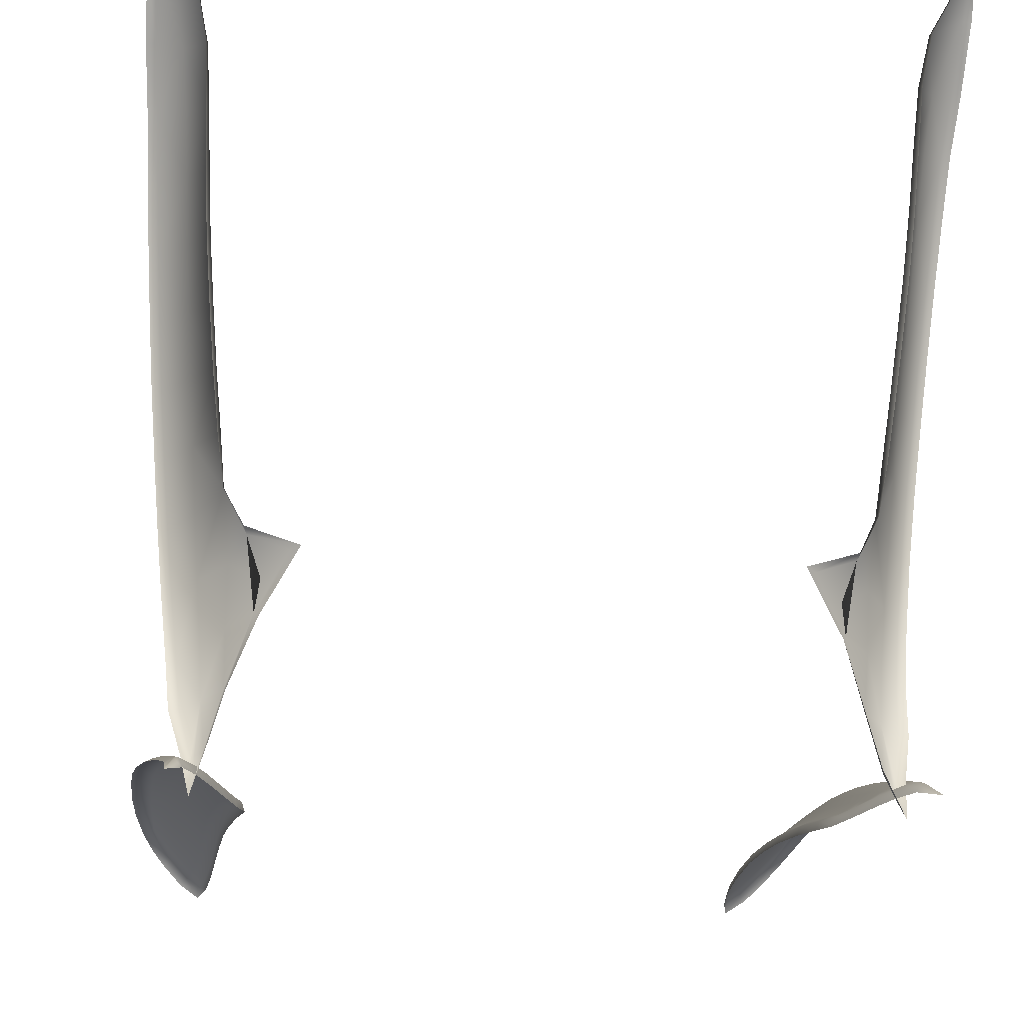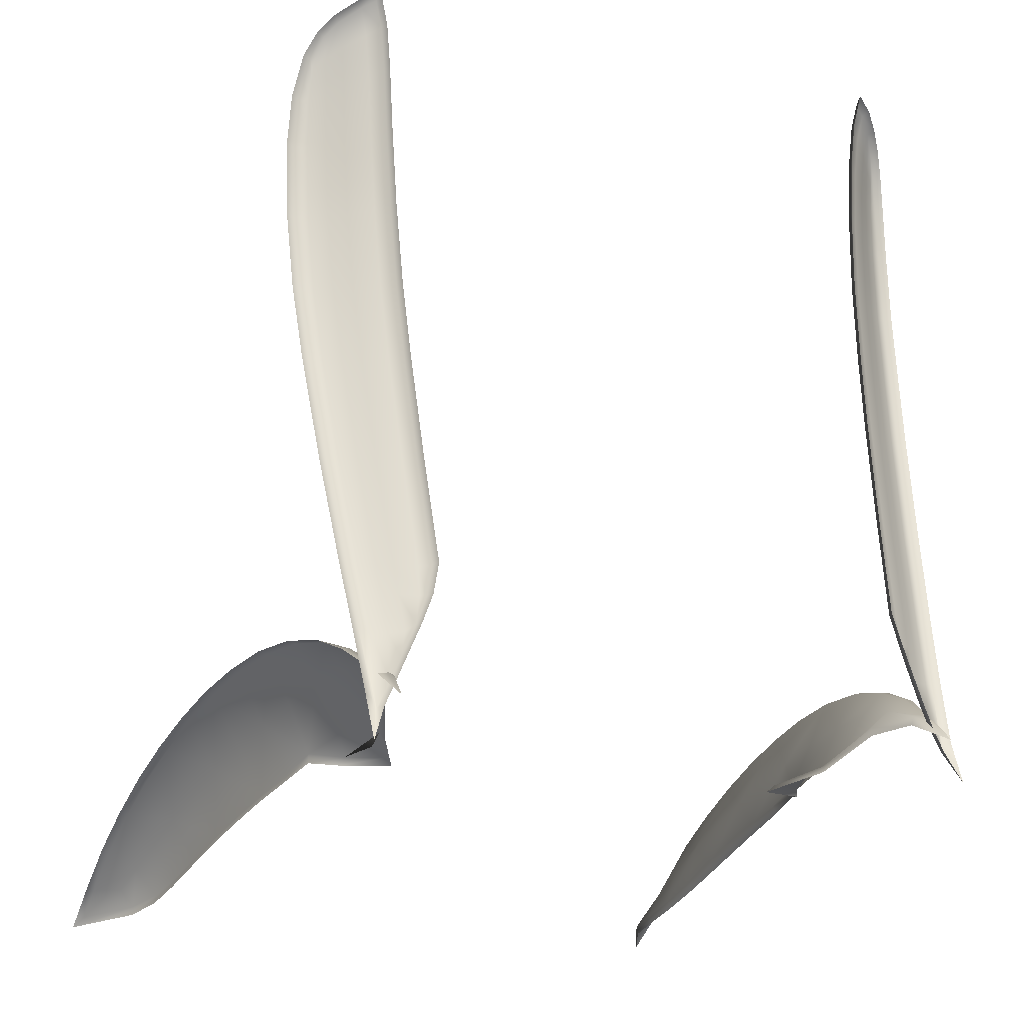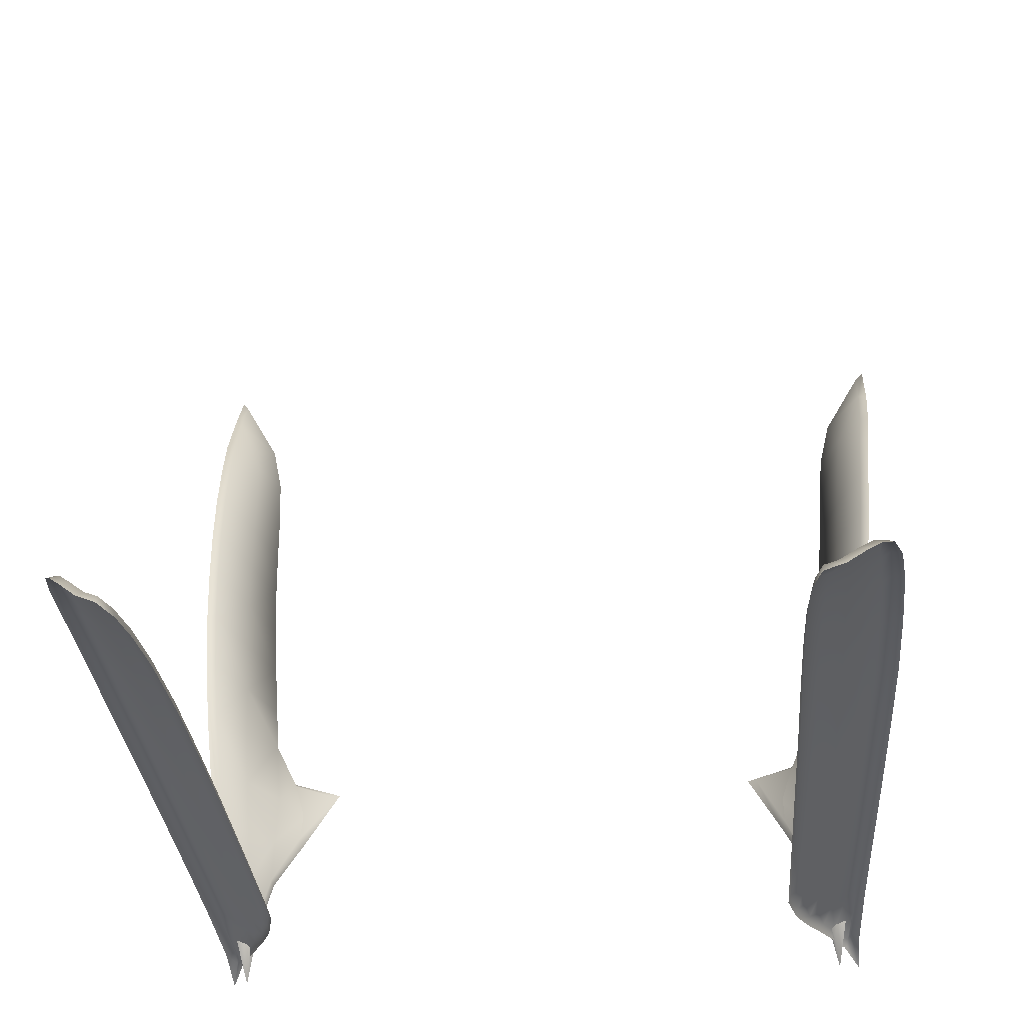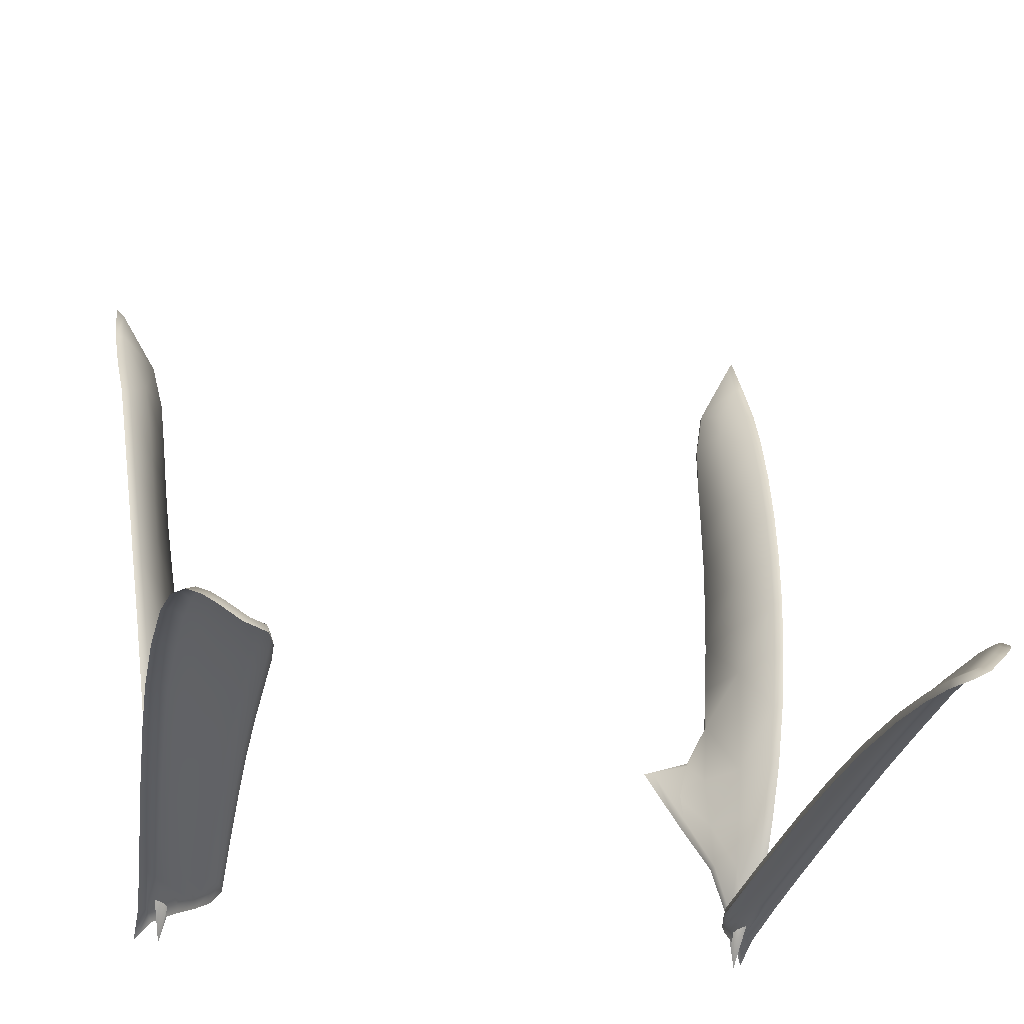
<metadata>
{"format":"obj","ext":"obj","renderer":"f3d","projection":"perspective","resolution":1024,"background":"white","views":[{"elev":-22.1,"azim":173.2,"up":"+Y"},{"elev":-14.1,"azim":-26.6,"up":"+Z"},{"elev":-26.4,"azim":5.8,"up":"+Y"},{"elev":-20.5,"azim":-12.4,"up":"+Y"}]}
</metadata>
<code>
g
v -13.45 9.714 0.2466
v -12.78 12.05 0.01642
v -15.01 11.69 1.832
v -14.42 9.393 0.5357
v -14.04 7.421 -0.7407
v -11.65 14.58 -1.491
v -15.21 13.94 2.586
v -12.36 18.04 -2.263
v -13.23 19.76 -1.993
v -15.51 16.79 3.039
v -10.09 17.35 -2.237
v -13.55 21.84 -2.622
v -15.8 19.74 3.029
v -13.85 24.38 -3.301
v -16.07 22.67 2.628
v -14.1 26.91 -4.05
v -16.33 25.51 1.965
v -14.33 29.44 -4.84
v -16.54 28.28 1.077
v -14.48 31.97 -5.674
v -16.72 30.98 0.006784
v -14.58 34.51 -6.468
v -16.87 33.61 -1.243
v -14.7 36.95 -7.116
v -17 36.13 -2.686
v -15.14 39.26 -7.575
v -17.17 38.34 -4.359
v -17.16 43.04 -8.028
v -17.24 40.71 -6.307
v 13.47 9.714 0.2466
v 12.8 12.05 0.01642
v 15.03 11.69 1.832
v 14.44 9.393 0.5357
v 14.06 7.421 -0.7407
v 11.67 14.58 -1.491
v 15.23 13.94 2.586
v 12.38 18.04 -2.263
v 13.25 19.76 -1.993
v 15.53 16.79 3.039
v 10.11 17.35 -2.237
v 13.57 21.84 -2.622
v 15.82 19.74 3.029
v 13.87 24.38 -3.301
v 16.09 22.67 2.628
v 14.12 26.91 -4.05
v 16.35 25.51 1.965
v 14.35 29.44 -4.84
v 16.56 28.28 1.077
v 14.5 31.97 -5.674
v 16.74 30.98 0.006784
v 14.6 34.51 -6.468
v 16.89 33.61 -1.243
v 14.72 36.95 -7.116
v 17.02 36.13 -2.686
v 15.16 39.26 -7.575
v 17.19 38.34 -4.359
v 17.18 43.04 -8.028
v 17.26 40.71 -6.307
v -13.55 9.667 0.6559
v -13.89 9.453 0.6946
v -13.73 11.96 1.279
v -12.85 12.19 0.4139
v -13.89 14.35 1.369
v -12.91 14.41 -0.3128
v -14.02 9.395 0.6756
v -14.58 11.74 1.889
v -14.1 16.93 1.17
v -12.9 16.85 -1.013
v -14.79 14 2.546
v -14.31 19.63 0.7356
v -13.19 19.81 -1.554
v -15.1 16.85 2.935
v -14.51 22.33 0.07495
v -13.41 21.97 -2.238
v -15.4 19.78 2.895
v -14.74 24.99 -0.5981
v -13.7 24.5 -2.923
v -15.67 22.68 2.485
v -14.94 27.62 -1.383
v -13.94 27.03 -3.677
v -15.93 25.51 1.824
v -15.1 30.22 -2.292
v -14.17 29.57 -4.469
v -16.13 28.26 0.943
v -15.25 32.78 -3.293
v -14.33 32.1 -5.3
v -16.31 30.95 -0.114
v -15.39 35.25 -4.36
v -14.46 34.64 -6.082
v -16.46 33.57 -1.345
v -15.59 37.54 -5.429
v -14.62 37.06 -6.712
v -16.59 36.1 -2.758
v -15.87 39.03 -6.295
v -15.11 39.34 -7.156
v -16.75 38.33 -4.398
v -16.82 40.7 -6.304
v -16.77 42.38 -7.533
v -13.86 8.537 0.1674
v -11.83 14.8 -1.166
v -11.62 16.12 -1.597
v -12.23 17.81 -1.91
v -10.51 17.25 -1.892
v 13.57 9.667 0.6559
v 12.87 12.19 0.4139
v 13.75 11.96 1.279
v 13.91 9.453 0.6946
v 12.93 14.41 -0.3128
v 13.91 14.35 1.369
v 14.6 11.74 1.889
v 14.04 9.395 0.6756
v 12.92 16.85 -1.013
v 14.12 16.93 1.17
v 14.81 14 2.546
v 13.21 19.81 -1.554
v 14.33 19.63 0.7356
v 15.12 16.85 2.935
v 13.43 21.97 -2.238
v 14.53 22.33 0.07495
v 15.42 19.78 2.895
v 13.72 24.5 -2.923
v 14.76 24.99 -0.5981
v 15.69 22.68 2.485
v 13.96 27.03 -3.677
v 14.96 27.62 -1.383
v 15.95 25.51 1.824
v 14.19 29.57 -4.469
v 15.12 30.22 -2.292
v 16.15 28.26 0.943
v 14.35 32.1 -5.3
v 15.27 32.78 -3.293
v 16.33 30.95 -0.114
v 14.48 34.64 -6.082
v 15.41 35.25 -4.36
v 16.48 33.57 -1.345
v 14.64 37.06 -6.712
v 15.61 37.54 -5.429
v 16.61 36.1 -2.758
v 15.13 39.34 -7.156
v 15.89 39.03 -6.295
v 16.77 38.33 -4.398
v 16.79 42.38 -7.533
v 16.84 40.7 -6.304
v 13.88 8.537 0.1674
v 11.85 14.8 -1.166
v 10.53 17.25 -1.892
v 12.25 17.81 -1.91
v 11.64 16.12 -1.597
v 14.34 8.457 -1.127
v 15.27 13.31 32.22
v 16.83 14.9 26.08
v 16.04 12.06 10.35
v 12.74 12.05 26.76
v 13.48 11.95 33.35
v 12.03 9.671 10.08
v 14.99 7.926 -2.647
v 14.4 12.5 32.84
v 16.29 14.39 30.46
v 16.7 14.07 18.87
v 15.03 8.797 -0.6381
v 12.45 11.32 18.9
v 13.08 12.02 31.69
v 16.67 14.8 28.49
v 16.46 13.32 15.32
v 12.59 11.8 22.79
v 11.78 8.612 5.371
v 15.82 13.87 31.54
v 16.83 14.65 22.51
v 15.6 10.73 5.605
v 12.88 12.08 29.58
v 12.28 10.7 15.2
v 12.65 8.408 2.571
v 15.3 9.794 2.512
v 12.13 8.399 3.909
v 15.47 10.34 4.309
v 13.3 8.483 1.105
v 13.78 8.504 0.02586
v 12.96 12.05 30.45
v 16.52 14.63 29.3
v 12.65 11.9 24.39
v 16.83 14.75 23.94
v -14.38 8.457 -1.127
v -15.31 13.31 32.22
v -16.87 14.9 26.08
v -16.08 12.06 10.35
v -12.78 12.05 26.76
v -13.52 11.95 33.35
v -12.07 9.671 10.08
v -15.03 7.926 -2.647
v -14.44 12.5 32.84
v -16.33 14.39 30.46
v -16.74 14.07 18.87
v -15.07 8.797 -0.6381
v -12.49 11.32 18.9
v -13.12 12.02 31.69
v -16.71 14.8 28.49
v -16.5 13.32 15.32
v -12.63 11.8 22.79
v -11.82 8.612 5.371
v -15.86 13.87 31.54
v -16.87 14.65 22.51
v -15.64 10.73 5.605
v -12.92 12.08 29.58
v -12.32 10.7 15.2
v -12.69 8.408 2.571
v -15.34 9.794 2.512
v -12.17 8.399 3.909
v -15.51 10.34 4.309
v -13.34 8.483 1.105
v -13.82 8.504 0.02586
v -13 12.05 30.45
v -16.56 14.63 29.3
v -12.69 11.9 24.39
v -16.87 14.75 23.94
v 12.57 11.72 18.83
v 13.22 12.07 18.81
v 13.35 12.56 22.65
v 12.71 12.21 22.75
v 13.2 12.43 31.68
v 13.82 12.8 31.31
v 14.1 12.71 32.62
v 13.51 12.37 32.96
v 12.16 10.06 9.994
v 12.76 10.36 10.05
v 13.04 11.43 15.14
v 12.41 11.09 15.12
v 15.89 14.76 26.02
v 15.82 14.71 28.35
v 15.19 14.21 28.59
v 15.17 14.22 26.13
v 14.54 13.65 28.9
v 14.47 13.63 26.29
v 16.27 14.93 28.45
v 16.43 15.03 26.07
v 11.92 9.01 5.312
v 12.48 9.239 5.234
v 13.61 12.86 29.27
v 13.49 12.83 26.53
v 15.5 13.21 15.17
v 15.73 13.94 18.75
v 14.97 13.41 18.74
v 14.76 12.7 15.15
v 16.31 14.22 18.86
v 16.07 13.48 15.31
v 14.72 10.7 5.414
v 15.12 11.99 10.18
v 14.4 11.53 10.13
v 14.03 10.29 5.35
v 13.38 9.844 5.295
v 13.71 11.04 10.09
v 14.03 12.16 15.13
v 14.23 12.84 18.76
v 14.93 13.48 32.03
v 14.7 13.59 30.81
v 15.29 14.13 30.32
v 15.45 14.02 31.4
v 15.66 12.24 10.34
v 15.22 10.92 5.586
v 12.85 12.46 26.74
v 12.99 12.49 29.57
v 15.85 14.5 22.42
v 15.1 13.95 22.46
v 14.36 13.36 22.53
v 15.78 14.55 29.8
v 15.9 14.52 30.38
v 16.43 14.79 22.5
v 14.93 9.997 2.482
v 14.46 9.805 2.309
v 14.5 8.852 -1.117
v 14.67 9.015 -0.7033
v 12.24 8.808 3.916
v 12.54 8.987 3.905
v 13.29 9.497 3.988
v 12.73 8.823 2.612
v 13.16 9.044 2.303
v 13.94 9.928 4.046
v 13.8 9.426 2.238
v 14.61 10.33 4.113
v 15.1 10.53 4.285
v 13.37 8.9 1.151
v 13.87 8.917 0.07179
v 14.66 8.708 -1.456
v 13.08 12.46 30.45
v 13.7 12.83 30.11
v 14.6 13.62 29.68
v 15.23 14.17 29.3
v 15.81 14.64 28.95
v 16.12 14.77 29.25
v 12.77 12.31 24.36
v 13.41 12.67 24.21
v 14.4 13.47 24.04
v 15.13 14.05 23.94
v 15.87 14.6 23.87
v 16.43 14.89 23.93
v -12.61 11.72 18.83
v -12.75 12.21 22.75
v -13.39 12.56 22.65
v -13.26 12.07 18.81
v -13.24 12.43 31.68
v -13.55 12.37 32.96
v -14.14 12.71 32.62
v -13.86 12.8 31.31
v -12.2 10.06 9.994
v -12.45 11.09 15.12
v -13.08 11.43 15.14
v -12.8 10.36 10.05
v -15.93 14.76 26.02
v -15.21 14.22 26.13
v -15.23 14.21 28.59
v -15.86 14.71 28.35
v -14.51 13.63 26.29
v -14.58 13.65 28.9
v -16.31 14.93 28.45
v -16.47 15.03 26.07
v -11.96 9.01 5.312
v -12.52 9.239 5.234
v -13.53 12.83 26.53
v -13.65 12.86 29.27
v -15.54 13.21 15.17
v -14.8 12.7 15.15
v -15.01 13.41 18.74
v -15.77 13.94 18.75
v -16.35 14.22 18.86
v -16.11 13.48 15.31
v -14.76 10.7 5.414
v -14.07 10.29 5.35
v -14.44 11.53 10.13
v -15.16 11.99 10.18
v -13.42 9.844 5.295
v -13.75 11.04 10.09
v -14.07 12.16 15.13
v -14.27 12.84 18.76
v -14.97 13.48 32.03
v -15.49 14.02 31.4
v -15.33 14.13 30.32
v -14.74 13.59 30.81
v -15.7 12.24 10.34
v -15.26 10.92 5.586
v -12.89 12.46 26.74
v -13.03 12.49 29.57
v -15.14 13.95 22.46
v -15.89 14.5 22.42
v -14.4 13.36 22.53
v -15.94 14.52 30.38
v -15.82 14.55 29.8
v -16.47 14.79 22.5
v -14.97 9.997 2.482
v -14.71 9.015 -0.7033
v -14.54 8.852 -1.117
v -14.5 9.805 2.309
v -12.28 8.808 3.916
v -12.58 8.987 3.905
v -13.33 9.497 3.988
v -13.2 9.044 2.303
v -12.77 8.823 2.612
v -13.98 9.928 4.046
v -13.84 9.426 2.238
v -14.65 10.33 4.113
v -15.14 10.53 4.285
v -13.41 8.9 1.151
v -13.91 8.917 0.07179
v -14.7 8.708 -1.456
v -13.12 12.46 30.45
v -13.74 12.83 30.11
v -14.64 13.62 29.68
v -15.27 14.17 29.3
v -15.85 14.64 28.95
v -16.16 14.77 29.25
v -12.81 12.31 24.36
v -13.45 12.67 24.21
v -14.44 13.47 24.04
v -15.17 14.05 23.94
v -15.91 14.6 23.87
v -16.47 14.89 23.93
g
f 59 62 61 60
f 61 62 64 63
f 61 66 65 60
f 64 68 67 63
f 69 66 61 63
f 67 68 71 70
f 67 72 69 63
f 71 74 73 70
f 75 72 67 70
f 73 74 77 76
f 73 78 75 70
f 77 80 79 76
f 81 78 73 76
f 79 80 83 82
f 79 84 81 76
f 83 86 85 82
f 87 84 79 82
f 85 86 89 88
f 85 90 87 82
f 89 92 91 88
f 93 90 85 88
f 91 92 95 94
f 91 96 93 88
f 95 98 97 94
f 97 96 91 94
f 99 59 60 65
f 100 103 102 101
f 62 100 64
f 101 68 64 100
f 68 101 102 71
f 104 107 106 105
f 106 109 108 105
f 106 107 111 110
f 108 109 113 112
f 114 109 106 110
f 113 116 115 112
f 113 109 114 117
f 115 116 119 118
f 120 116 113 117
f 119 122 121 118
f 119 116 120 123
f 121 122 125 124
f 126 122 119 123
f 125 128 127 124
f 125 122 126 129
f 127 128 131 130
f 132 128 125 129
f 131 134 133 130
f 131 128 132 135
f 133 134 137 136
f 138 134 131 135
f 137 140 139 136
f 137 134 138 141
f 139 140 143 142
f 143 140 137 141
f 144 111 107 104
f 145 148 147 146
f 105 108 145
f 148 145 108 112
f 112 115 147 148
f 2 62 59 1
f 1 59 99 5
f 5 99 65 4
f 4 65 66 3
f 3 66 69 7
f 7 69 72 10
f 10 72 75 13
f 13 75 78 15
f 15 78 81 17
f 17 81 84 19
f 19 84 87 21
f 21 87 90 23
f 23 90 93 25
f 25 93 96 27
f 27 96 97 29
f 29 97 98 28
f 28 98 95 26
f 26 95 92 24
f 24 92 89 22
f 22 89 86 20
f 20 86 83 18
f 18 83 80 16
f 16 80 77 14
f 14 77 74 12
f 12 74 71 9
f 9 71 102 8
f 8 102 103 11
f 11 103 100 6
f 6 100 62 2
f 30 104 105 31
f 31 105 145 35
f 35 145 146 40
f 40 146 147 37
f 37 147 115 38
f 38 115 118 41
f 41 118 121 43
f 43 121 124 45
f 45 124 127 47
f 47 127 130 49
f 49 130 133 51
f 51 133 136 53
f 53 136 139 55
f 55 139 142 57
f 57 142 143 58
f 58 143 141 56
f 56 141 138 54
f 54 138 135 52
f 52 135 132 50
f 50 132 129 48
f 48 129 126 46
f 46 126 123 44
f 44 123 120 42
f 42 120 117 39
f 39 117 114 36
f 36 114 110 32
f 32 110 111 33
f 33 111 144 34
f 34 144 104 30
f 215 218 217 216
f 219 222 221 220
f 223 226 225 224
f 227 230 229 228
f 230 232 231 229
f 233 234 227 228
f 235 223 224 236
f 232 238 237 231
f 226 215 216 225
f 239 242 241 240
f 243 244 239 240
f 245 248 247 246
f 249 236 224 250
f 251 225 216 252
f 253 256 255 254
f 257 258 245 246
f 259 260 237 238
f 246 247 242 239
f 247 250 251 242
f 242 251 252 241
f 221 253 254 220
f 244 257 246 239
f 248 249 250 247
f 250 224 225 251
f 240 241 262 261
f 241 252 263 262
f 252 216 217 263
f 256 265 264 255
f 266 243 240 261
f 267 270 269 268
f 271 235 236 272
f 273 275 274 272
f 272 236 249 273
f 276 277 275 273
f 273 249 248 276
f 278 268 277 276
f 276 248 245 278
f 279 267 268 278
f 278 245 258 279
f 271 272 274
f 274 275 280
f 280 275 277 281
f 281 277 268 269
f 269 270 282
f 283 219 220 284
f 284 237 260 283
f 284 220 254 285
f 285 231 237 284
f 285 254 255 286
f 286 229 231 285
f 286 255 264 287
f 287 228 229 286
f 287 264 265 288
f 288 233 228 287
f 289 259 238 290
f 290 217 218 289
f 290 238 232 291
f 291 263 217 290
f 291 232 230 292
f 292 262 263 291
f 292 230 227 293
f 293 261 262 292
f 293 227 234 294
f 294 266 261 293
f 295 298 297 296
f 299 302 301 300
f 303 306 305 304
f 307 310 309 308
f 308 309 312 311
f 313 310 307 314
f 315 316 306 303
f 311 312 318 317
f 304 305 298 295
f 319 322 321 320
f 323 322 319 324
f 325 328 327 326
f 329 330 306 316
f 331 332 298 305
f 333 336 335 334
f 337 328 325 338
f 339 317 318 340
f 328 319 320 327
f 327 320 331 330
f 320 321 332 331
f 301 302 336 333
f 324 319 328 337
f 326 327 330 329
f 330 331 305 306
f 322 342 341 321
f 321 341 343 332
f 332 343 297 298
f 334 335 345 344
f 346 342 322 323
f 347 350 349 348
f 351 352 316 315
f 353 352 355 354
f 352 353 329 316
f 356 353 354 357
f 353 356 326 329
f 358 356 357 350
f 356 358 325 326
f 359 358 350 347
f 358 359 338 325
f 351 355 352
f 355 360 354
f 360 361 357 354
f 361 349 350 357
f 349 362 348
f 363 364 302 299
f 364 363 340 318
f 364 365 336 302
f 365 364 318 312
f 365 366 335 336
f 366 365 312 309
f 366 367 345 335
f 367 366 309 310
f 367 368 344 345
f 368 367 310 313
f 369 370 317 339
f 370 369 296 297
f 370 371 311 317
f 371 370 297 343
f 371 372 308 311
f 372 371 343 341
f 372 373 307 308
f 373 372 341 342
f 373 374 314 307
f 374 373 342 346
f 165 218 215 161
f 161 215 226 171
f 171 226 223 155
f 155 223 235 166
f 166 235 271 174
f 174 271 274 172
f 172 274 280 176
f 176 280 281 177
f 177 281 269 149
f 149 269 282 156
f 156 282 270 160
f 160 270 267 173
f 173 267 279 175
f 175 279 258 169
f 169 258 257 152
f 152 257 244 164
f 164 244 243 159
f 159 243 266 168
f 168 266 294 181
f 181 294 234 151
f 151 234 233 163
f 163 233 288 179
f 179 288 265 158
f 158 265 256 167
f 167 256 253 150
f 150 253 221 157
f 157 221 222 154
f 154 222 219 162
f 162 219 283 178
f 178 283 260 170
f 170 260 259 153
f 153 259 289 180
f 180 289 218 165
f 194 295 296 198
f 198 296 369 213
f 213 369 339 186
f 186 339 340 203
f 203 340 363 211
f 211 363 299 195
f 195 299 300 187
f 187 300 301 190
f 190 301 333 183
f 183 333 334 200
f 200 334 344 191
f 191 344 368 212
f 212 368 313 196
f 196 313 314 184
f 184 314 374 214
f 214 374 346 201
f 201 346 323 192
f 192 323 324 197
f 197 324 337 185
f 185 337 338 202
f 202 338 359 208
f 208 359 347 206
f 206 347 348 193
f 193 348 362 189
f 189 362 349 182
f 182 349 361 210
f 210 361 360 209
f 209 360 355 205
f 205 355 351 207
f 207 351 315 199
f 199 315 303 188
f 188 303 304 204
f 204 304 295 194

</code>
